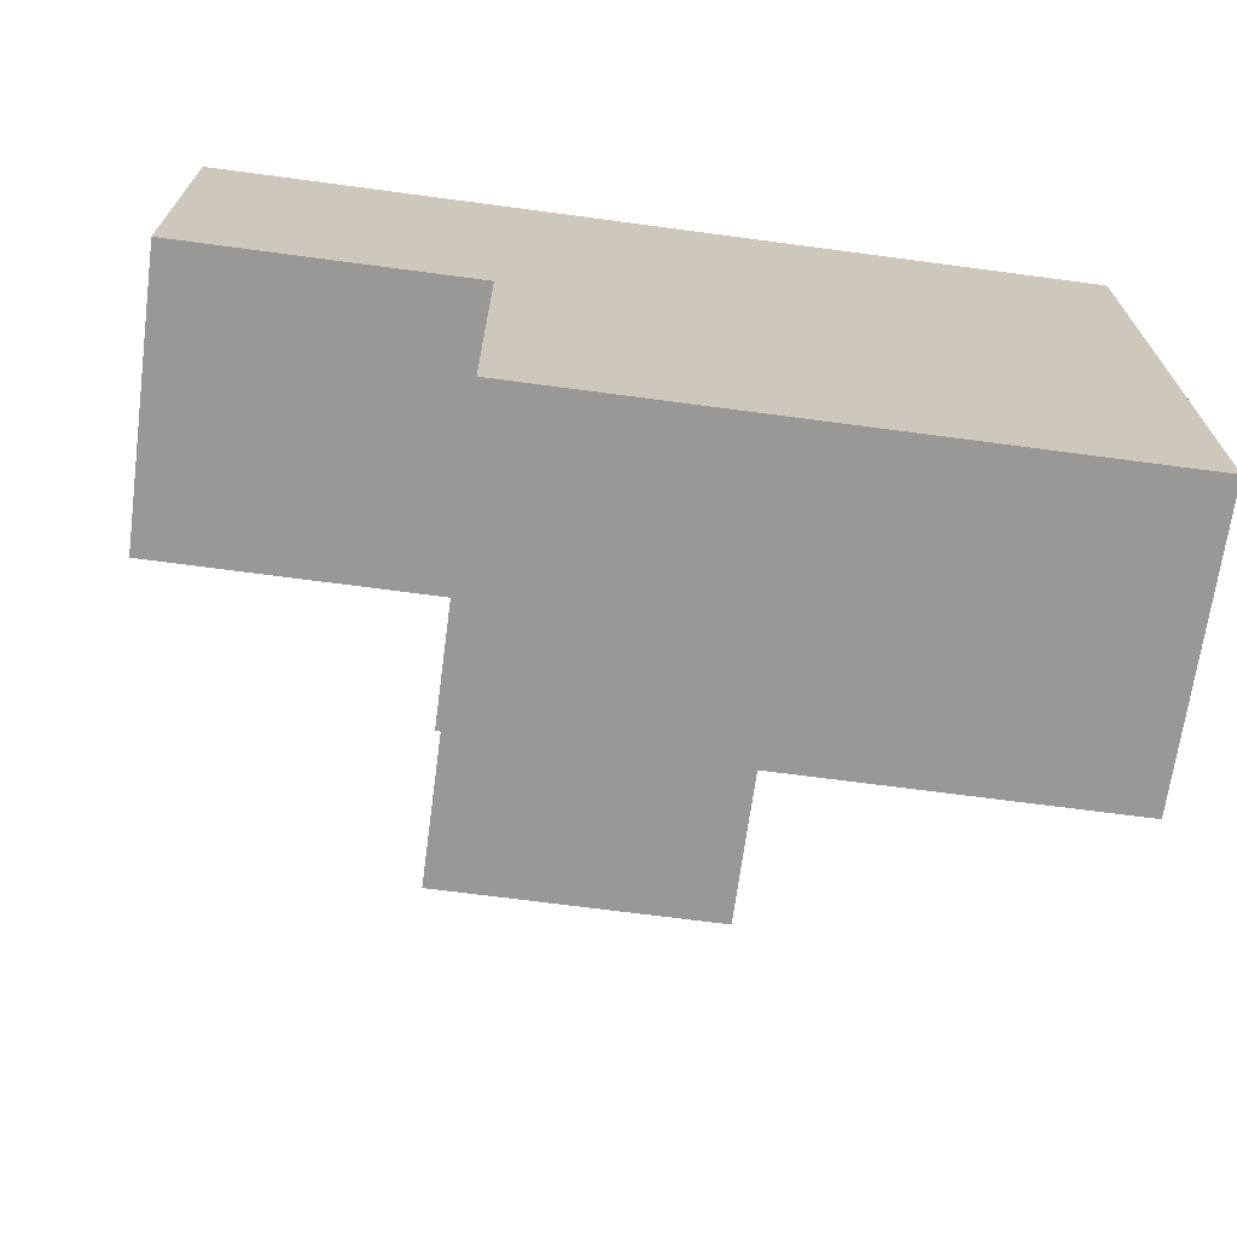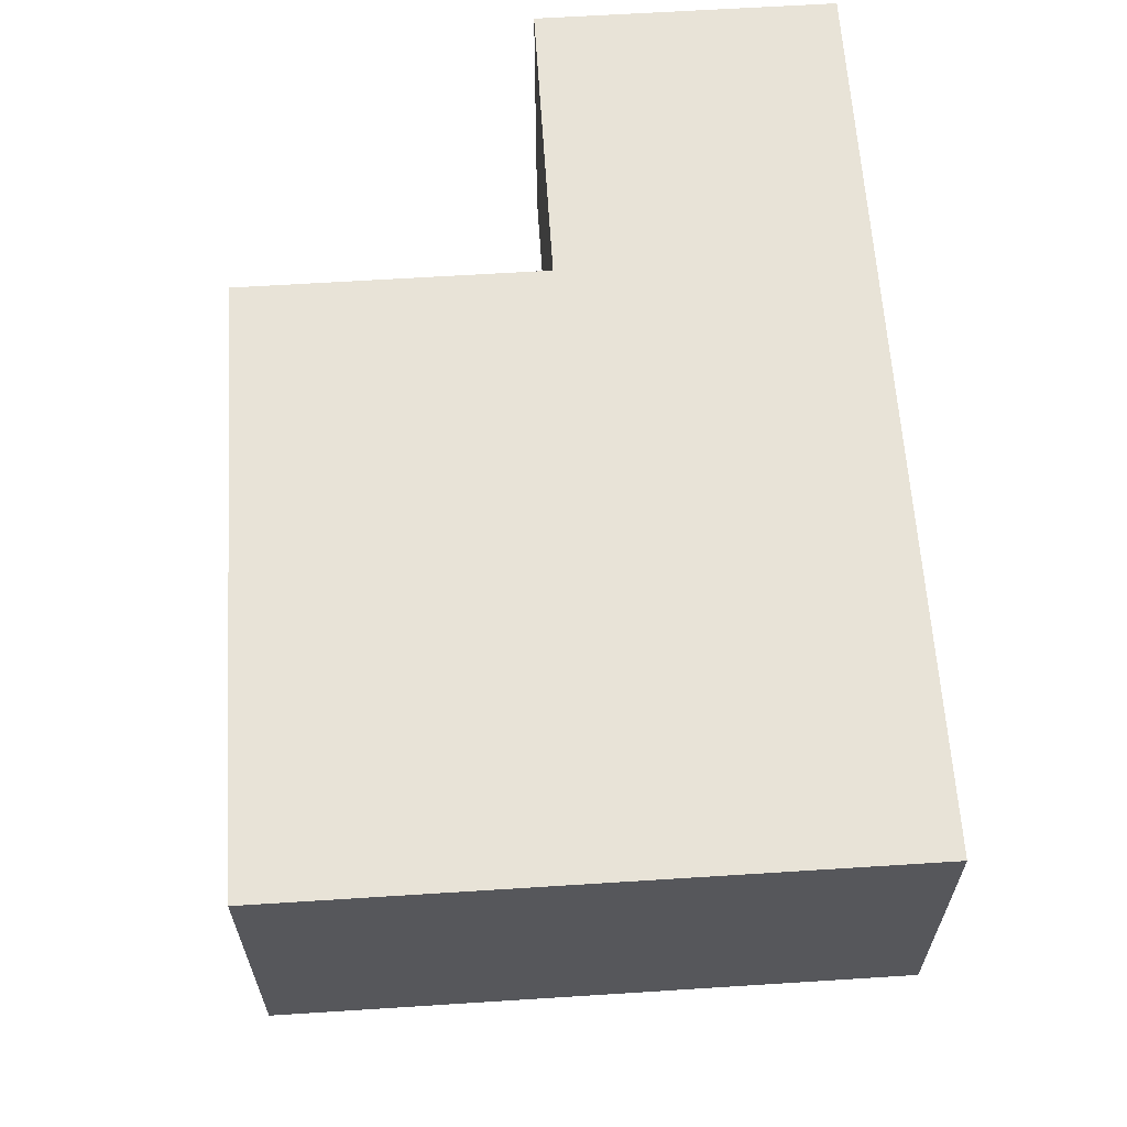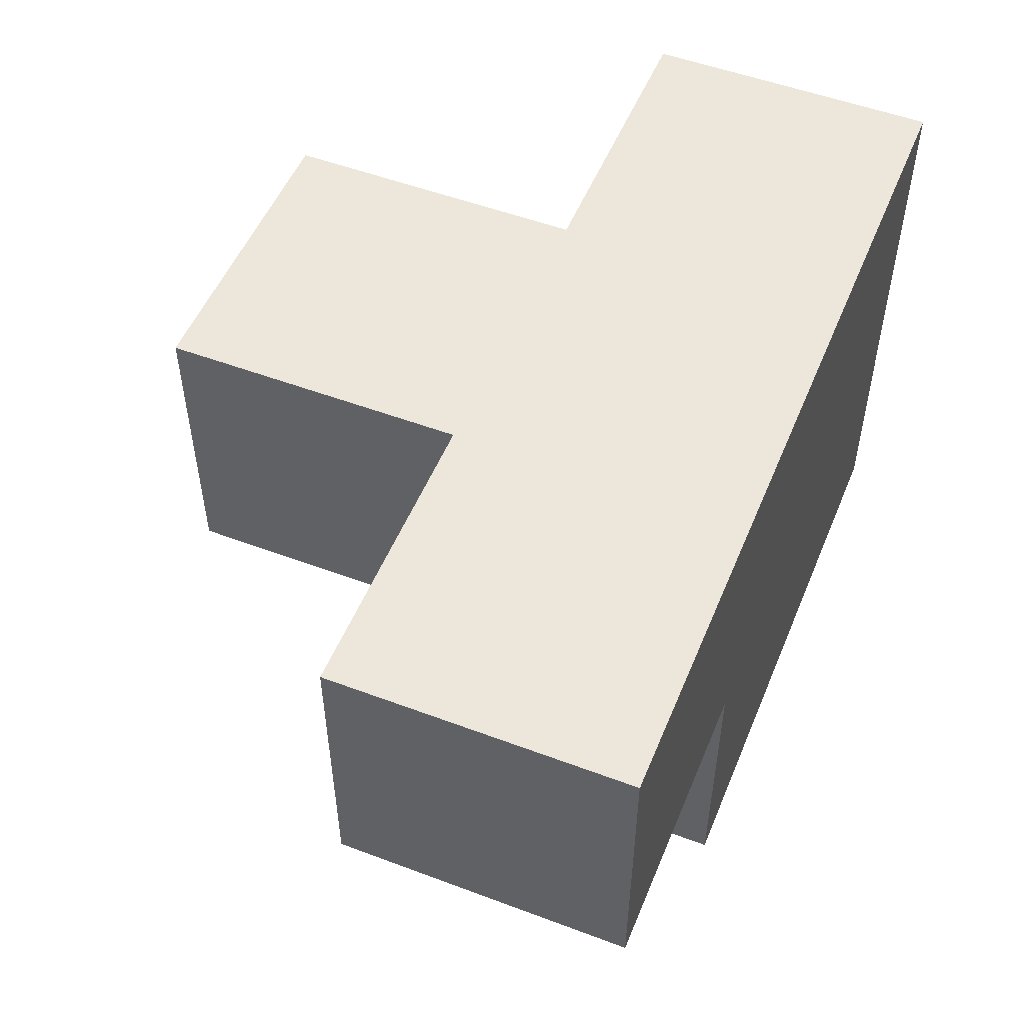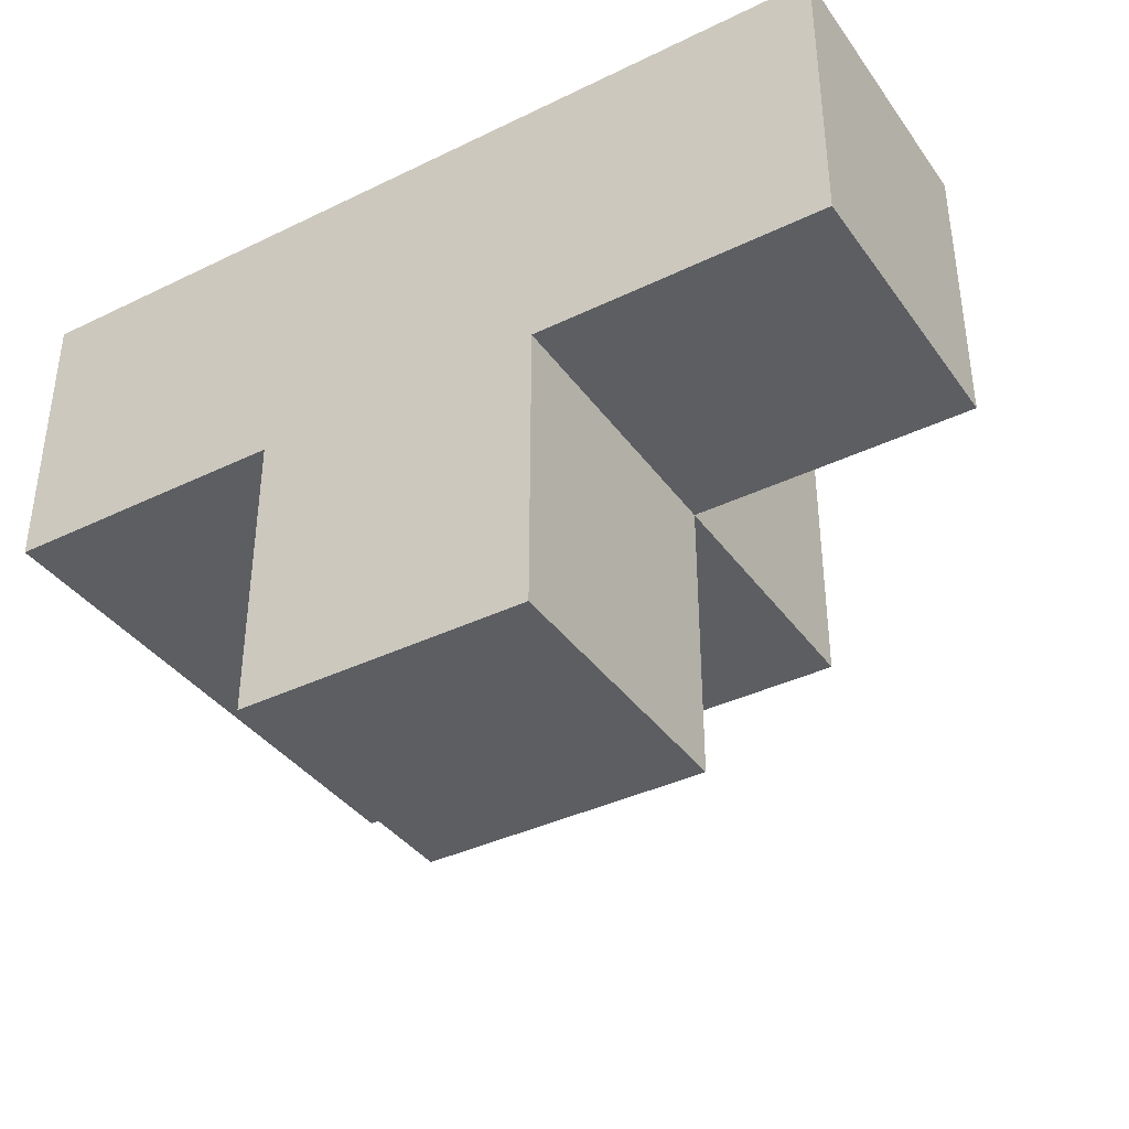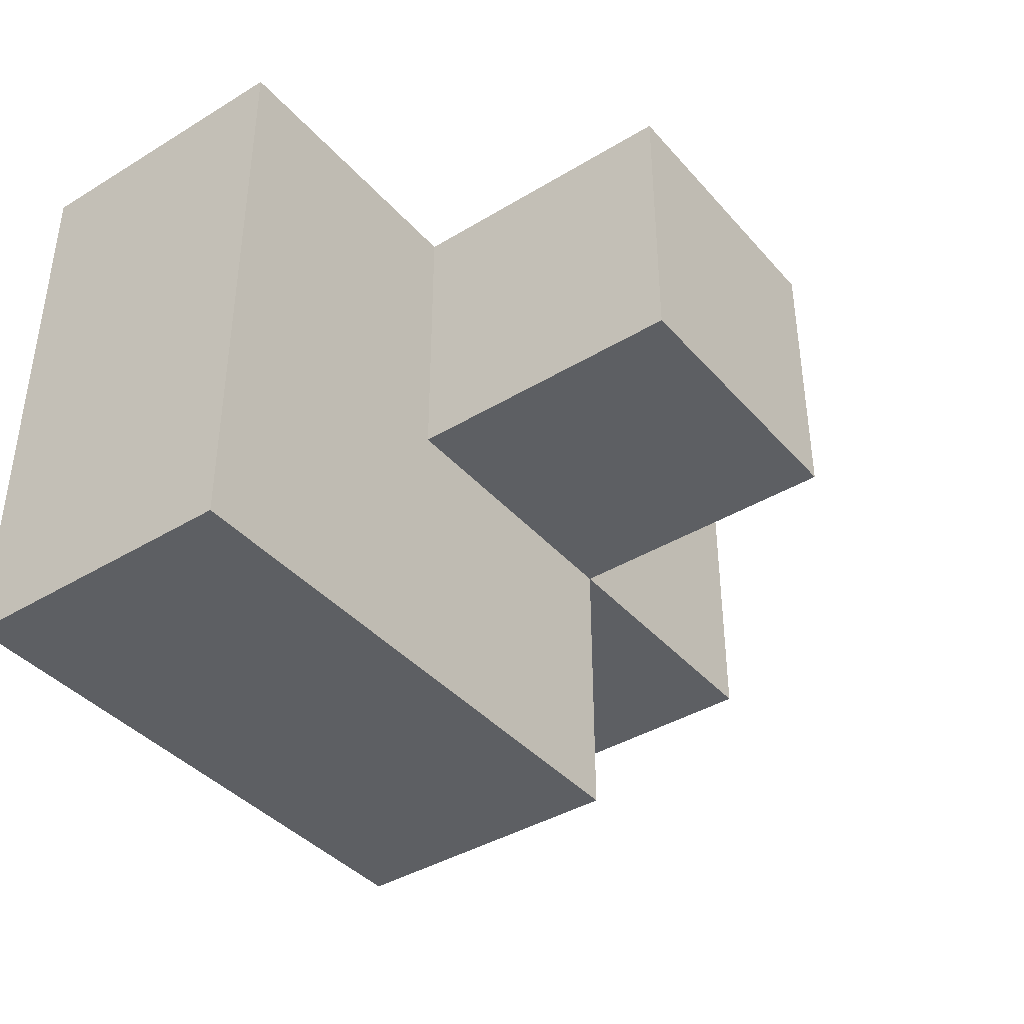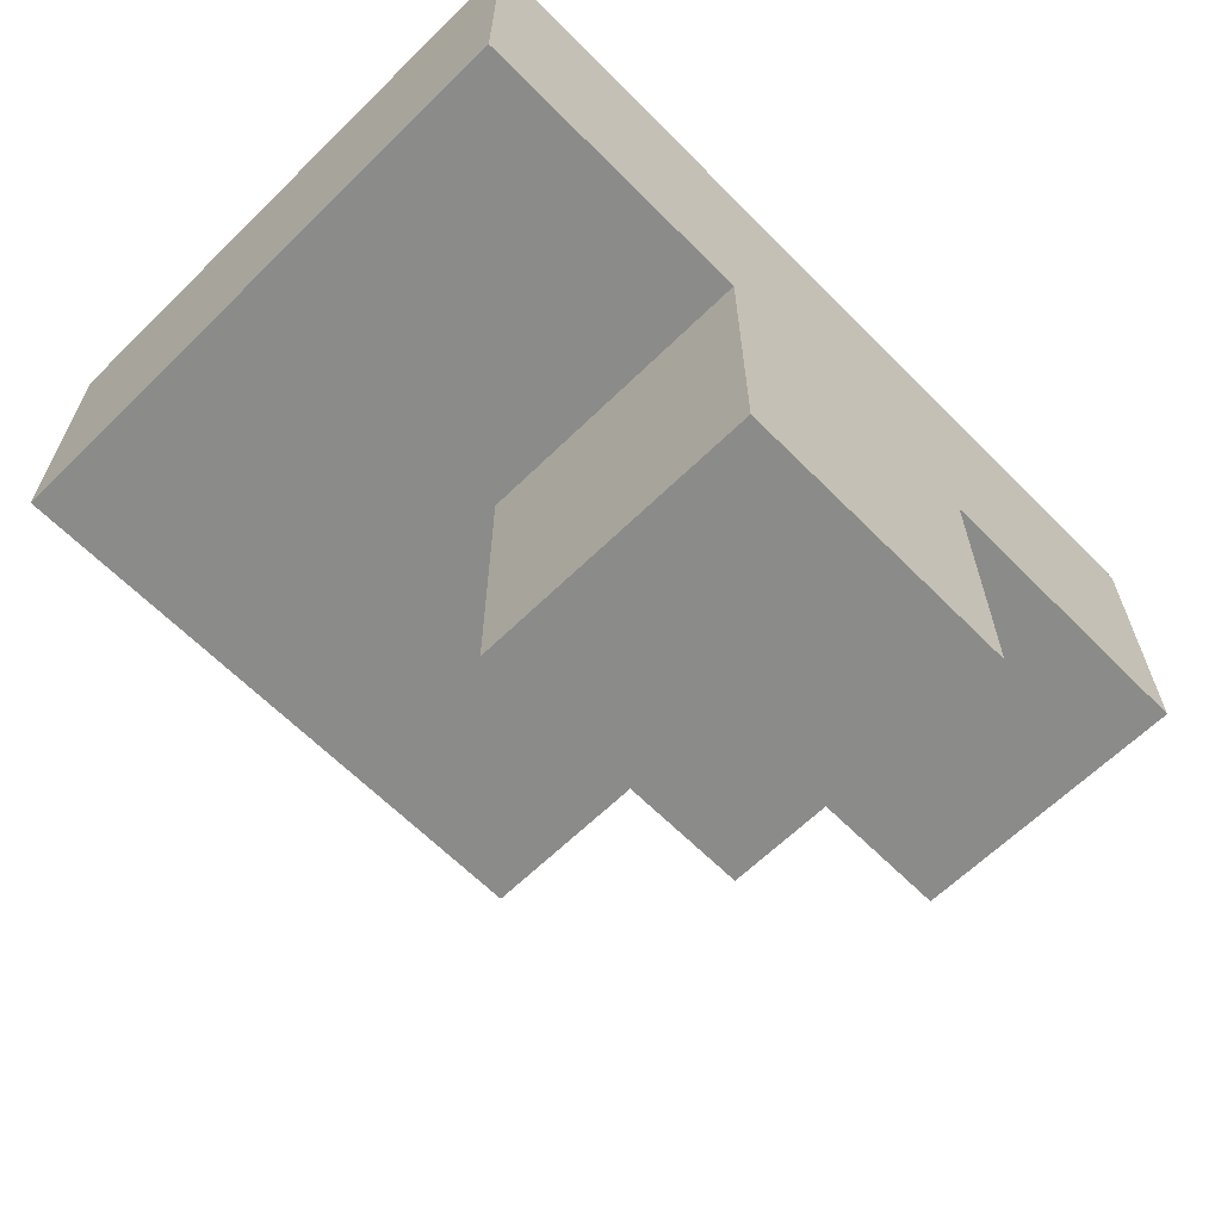
<metadata>
{"format":"obj","ext":"obj","renderer":"f3d","projection":"perspective","resolution":1024,"background":"white","views":[{"elev":-68.6,"azim":-7.6,"up":"+Y"},{"elev":62.4,"azim":86.3,"up":"+Z"},{"elev":52.2,"azim":-67.9,"up":"+Y"},{"elev":-38.1,"azim":-148.4,"up":"+Z"},{"elev":-40.0,"azim":126.8,"up":"+Y"},{"elev":-63.7,"azim":134.6,"up":"+Z"}]}
</metadata>
<code>
v 3.986 2.012 3.993
v 3.986 3.992 3.993
v 1.016 3.002 3.003
v 2.996 2.012 3.993
v 2.996 3.992 3.993
v 2.996 3.002 2.013
v 2.006 3.992 2.013
v 2.006 3.002 3.003
v 2.006 2.012 3.993
v 3.986 2.012 3.003
v 3.986 3.992 3.003
v 2.996 3.992 3.003
v 1.016 3.992 3.993
v 2.996 2.012 3.003
v 2.996 3.002 3.993
v 2.006 3.002 2.013
v 3.986 3.002 3.993
v 2.006 3.992 3.993
v 2.006 2.012 3.003
v 2.996 3.002 3.003
v 1.016 3.002 3.993
v 2.996 3.992 2.013
v 1.016 3.992 3.003
v 2.006 3.002 3.993
v 2.006 3.992 3.003
v 3.986 3.002 3.003
f 24 15 18
f 5 18 15
f 12 25 5
f 18 5 25
f 8 3 25
f 23 25 3
f 21 24 13
f 18 13 24
f 3 8 21
f 24 21 8
f 25 23 18
f 13 18 23
f 23 3 13
f 21 13 3
f 14 19 20
f 8 20 19
f 9 4 24
f 15 24 4
f 19 14 9
f 4 9 14
f 8 19 24
f 9 24 19
f 6 16 22
f 7 22 16
f 16 6 8
f 20 8 6
f 22 7 12
f 25 12 7
f 7 16 25
f 8 25 16
f 6 22 20
f 12 20 22
f 10 14 26
f 20 26 14
f 4 1 15
f 17 15 1
f 14 10 4
f 1 4 10
f 10 26 1
f 17 1 26
f 26 20 11
f 12 11 20
f 15 17 5
f 2 5 17
f 11 12 2
f 5 2 12
f 26 11 17
f 2 17 11

</code>
